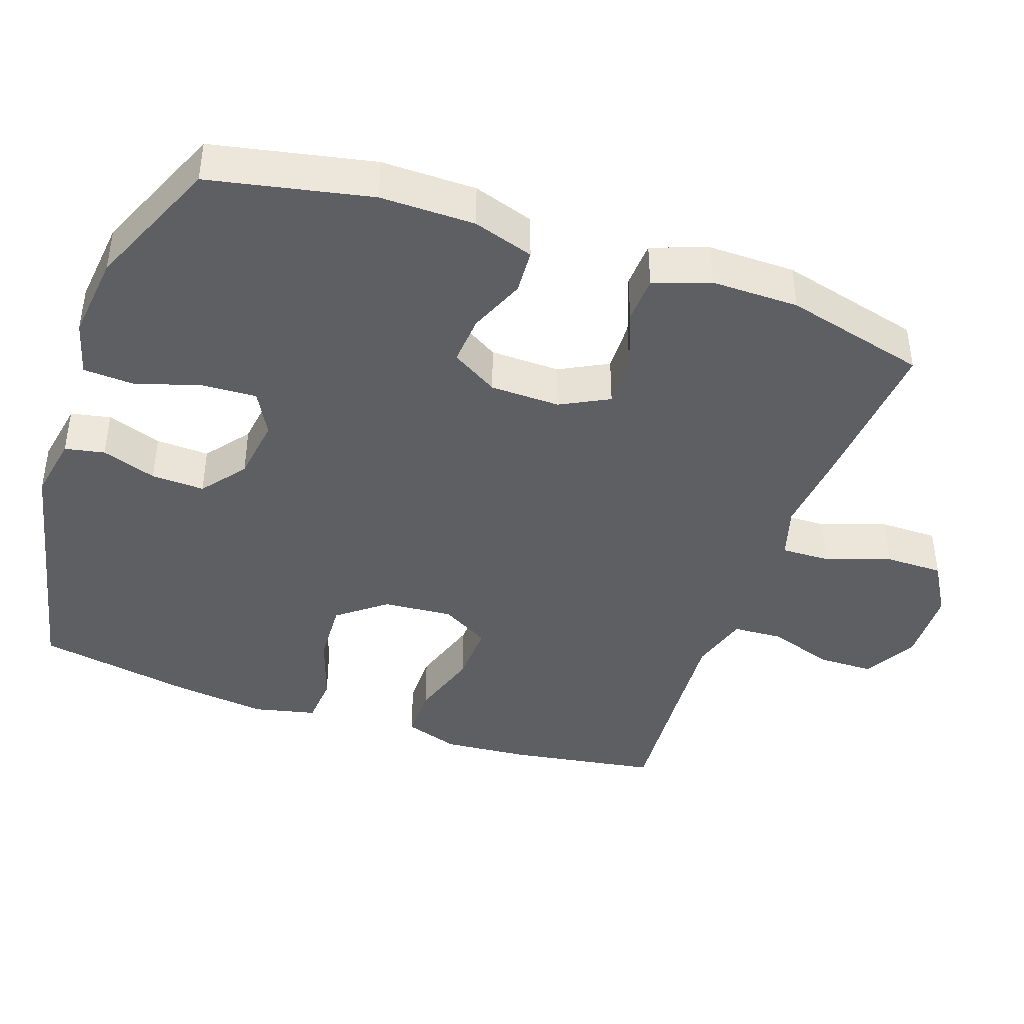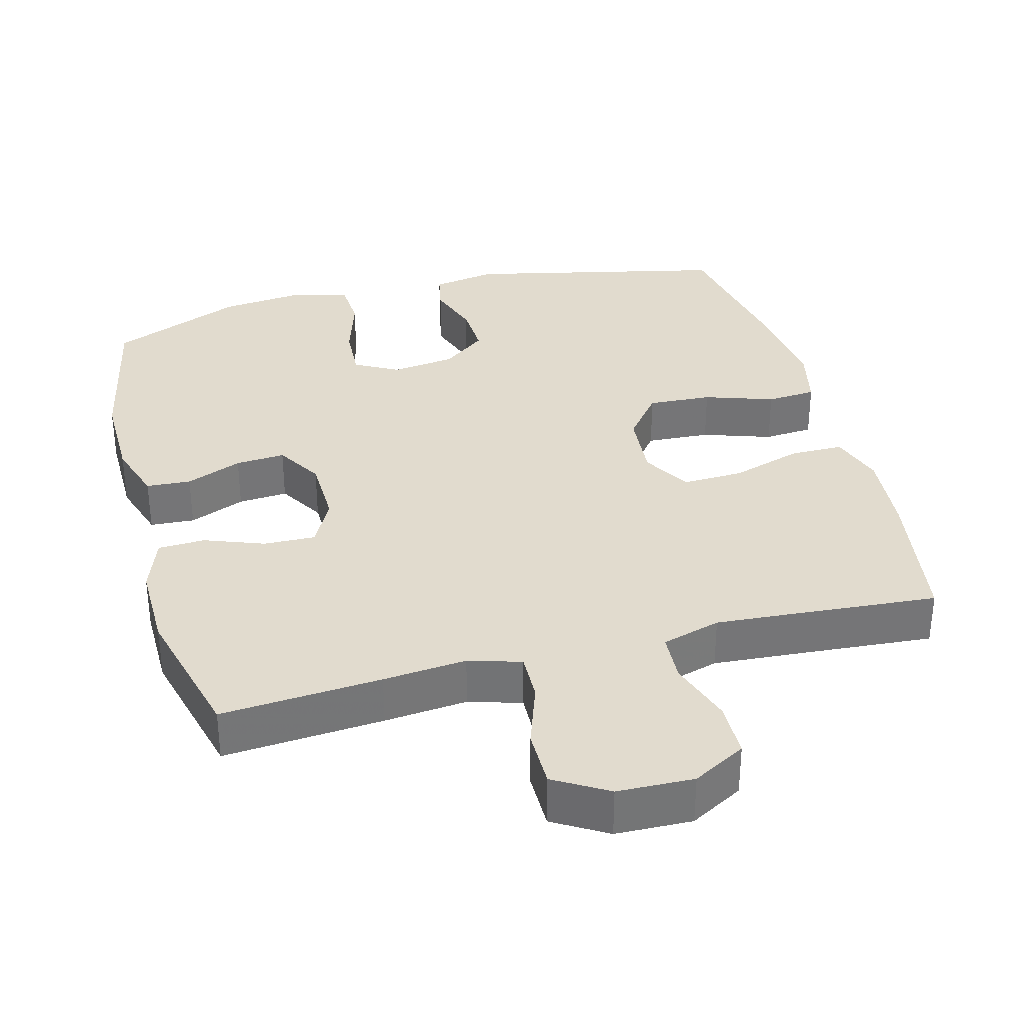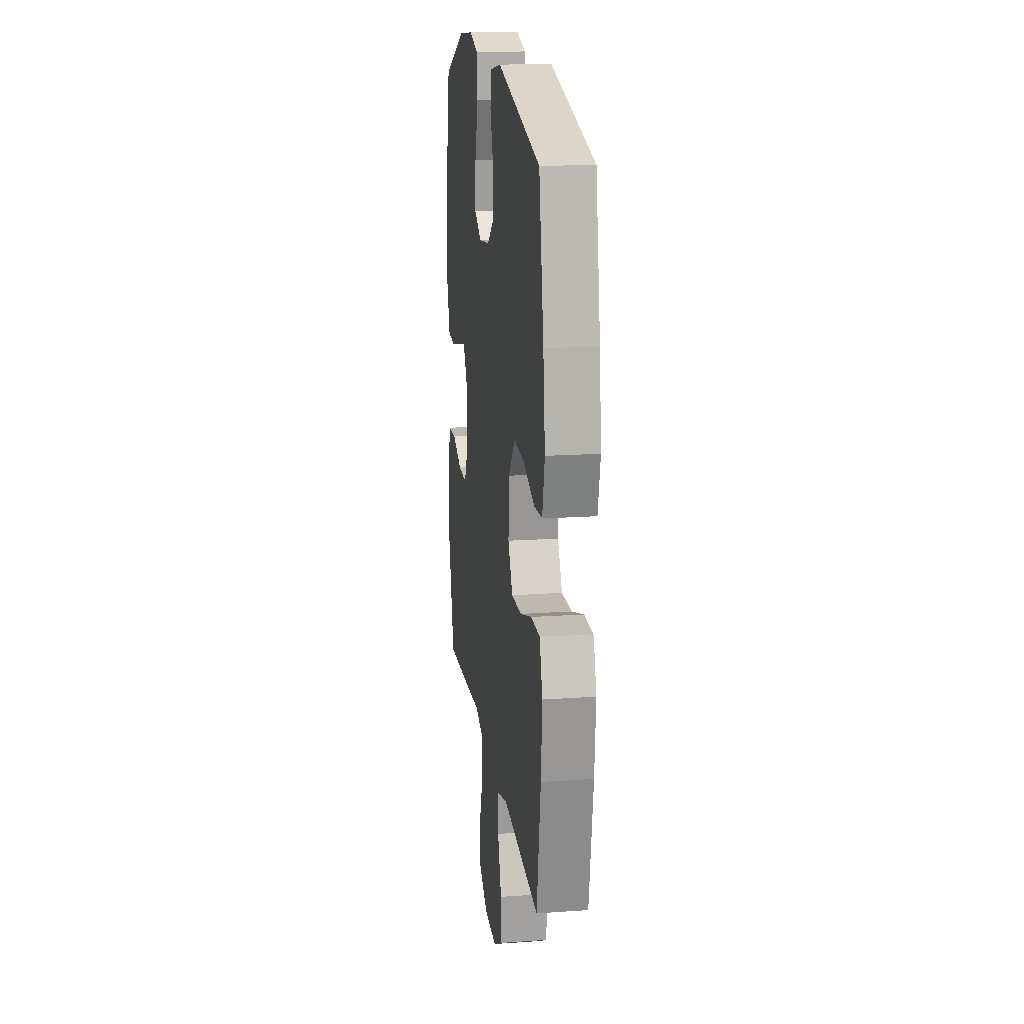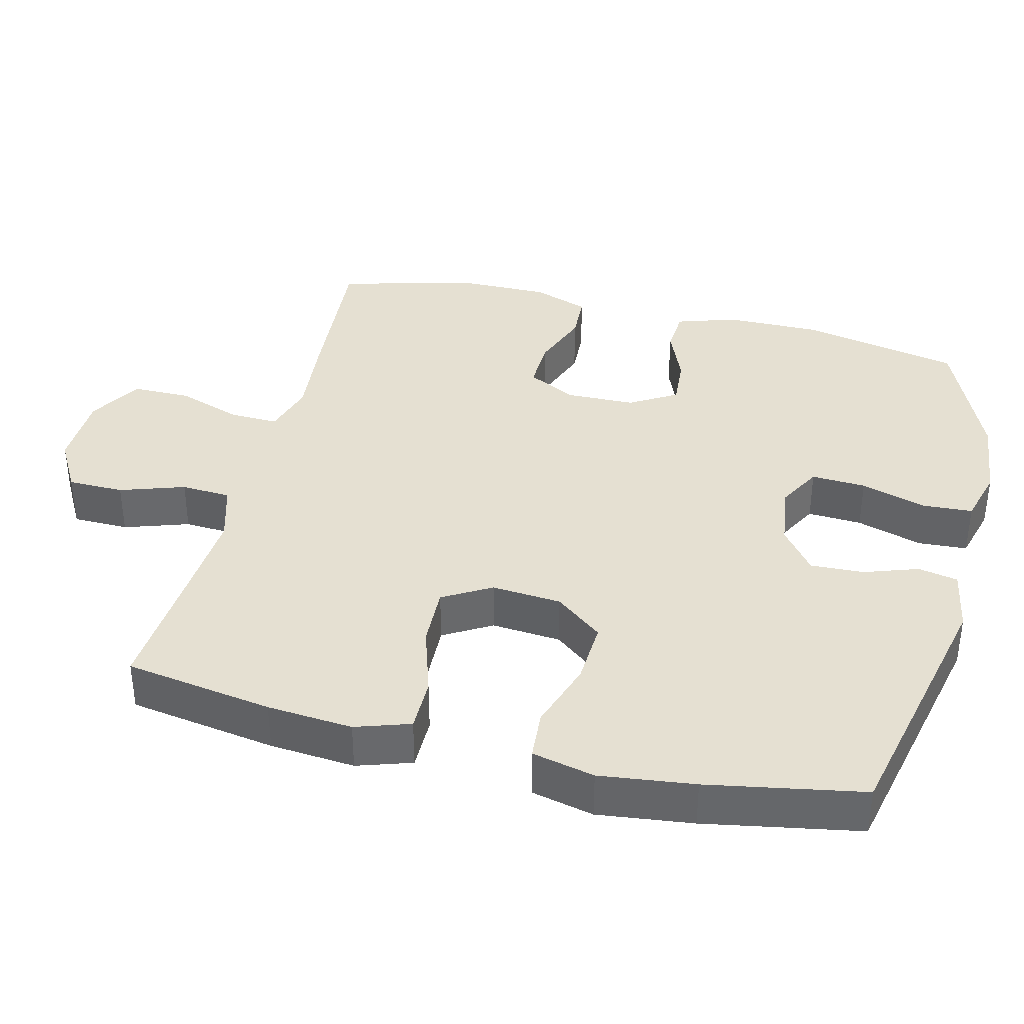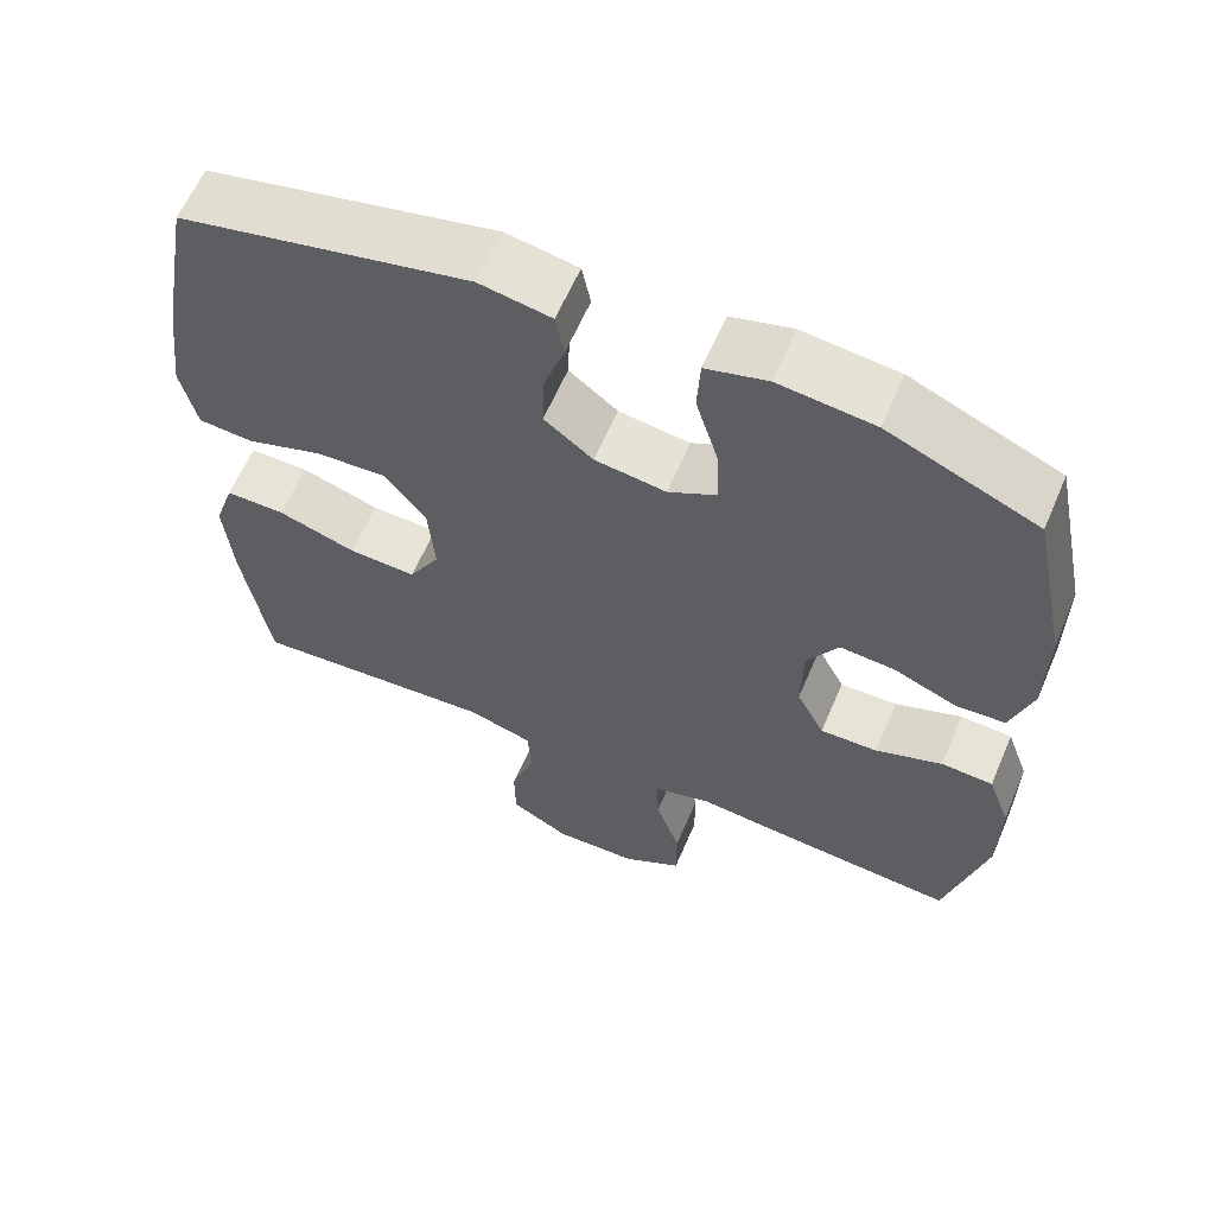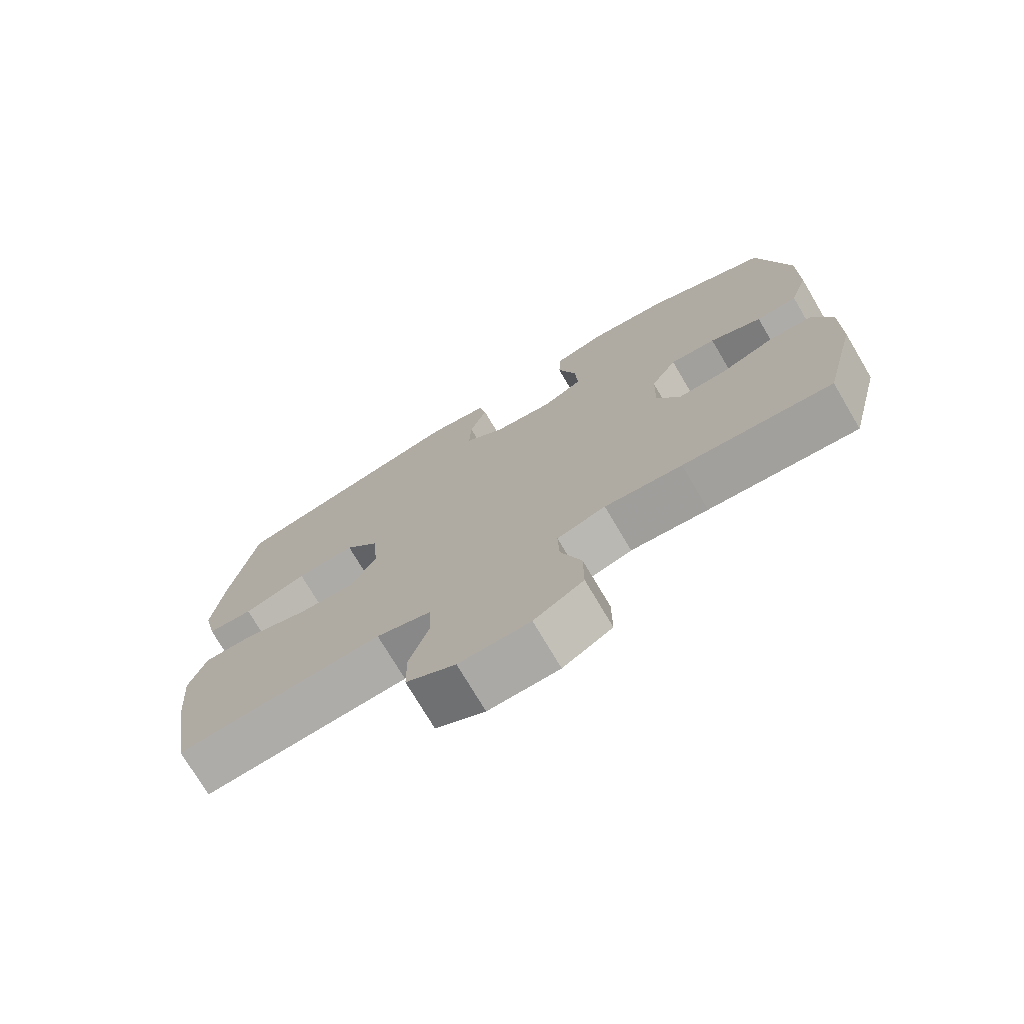
<metadata>
{"format":"obj","ext":"obj","renderer":"f3d","projection":"perspective","resolution":1024,"background":"white","views":[{"elev":-41.8,"azim":70.8,"up":"+Y"},{"elev":33.9,"azim":165.2,"up":"+Y"},{"elev":17.4,"azim":-97.8,"up":"+Z"},{"elev":37.6,"azim":-76.1,"up":"+Y"},{"elev":61.6,"azim":23.2,"up":"+Z"},{"elev":-74.4,"azim":30.6,"up":"+Z"}]}
</metadata>
<code>
v -0.5 0.07 -0.5
v -0.533 0.07 -0.294
v -0.543 0.07 -0.175
v -0.518 0.07 -0.099
v -0.443 0.07 -0.099
v -0.345 0.07 -0.13
v -0.26 0.07 -0.133
v -0.221 0.07 -0.066
v -0.229 0.07 0.031
v -0.281 0.07 0.097
v -0.37 0.07 0.092
v -0.466 0.07 0.06
v -0.535 0.07 0.065
v -0.555 0.07 0.152
v -0.539 0.07 0.284
v -0.5 0.07 0.5
v -0.137 0.07 0.581
v -0.047 0.07 0.565
v -0.036 0.07 0.51
v -0.062 0.07 0.434
v -0.065 0.07 0.36
v -0.004 0.07 0.313
v 0.085 0.07 0.301
v 0.146 0.07 0.334
v 0.142 0.07 0.41
v 0.114 0.07 0.502
v 0.118 0.07 0.571
v 0.195 0.07 0.592
v 0.314 0.07 0.579
v 0.5 0.07 0.5
v 0.546 0.07 0.277
v 0.545 0.07 0.146
v 0.518 0.07 0.062
v 0.456 0.07 0.058
v 0.378 0.07 0.09
v 0.309 0.07 0.095
v 0.27 0.07 0.03
v 0.268 0.07 -0.067
v 0.303 0.07 -0.134
v 0.375 0.07 -0.132
v 0.458 0.07 -0.101
v 0.523 0.07 -0.104
v 0.551 0.07 -0.182
v 0.55 0.07 -0.303
v 0.5 0.07 -0.5
v 0.277 0.07 -0.483
v 0.161 0.07 -0.472
v 0.088 0.07 -0.494
v 0.09 0.07 -0.561
v 0.121 0.07 -0.651
v 0.121 0.07 -0.732
v 0.047 0.07 -0.776
v -0.059 0.07 -0.779
v -0.133 0.07 -0.738
v -0.134 0.07 -0.66
v -0.104 0.07 -0.57
v -0.108 0.07 -0.501
v -0.19 0.07 -0.477
v -0.317 0.07 -0.486
v -0.5 0 -0.5
v -0.533 0 -0.294
v -0.543 0 -0.175
v -0.518 0 -0.099
v -0.443 0 -0.099
v -0.345 0 -0.13
v -0.26 0 -0.133
v -0.221 0 -0.066
v -0.229 0 0.031
v -0.281 0 0.097
v -0.37 0 0.092
v -0.466 0 0.06
v -0.535 0 0.065
v -0.555 0 0.152
v -0.539 0 0.284
v -0.5 0 0.5
v -0.137 0 0.581
v -0.047 0 0.565
v -0.036 0 0.51
v -0.062 0 0.434
v -0.065 0 0.36
v -0.004 0 0.313
v 0.085 0 0.301
v 0.146 0 0.334
v 0.142 0 0.41
v 0.114 0 0.502
v 0.118 0 0.571
v 0.195 0 0.592
v 0.314 0 0.579
v 0.5 0 0.5
v 0.546 0 0.277
v 0.545 0 0.146
v 0.518 0 0.062
v 0.456 0 0.058
v 0.378 0 0.09
v 0.309 0 0.095
v 0.27 0 0.03
v 0.268 0 -0.067
v 0.303 0 -0.134
v 0.375 0 -0.132
v 0.458 0 -0.101
v 0.523 0 -0.104
v 0.551 0 -0.182
v 0.55 0 -0.303
v 0.5 0 -0.5
v 0.277 0 -0.483
v 0.161 0 -0.472
v 0.088 0 -0.494
v 0.09 0 -0.561
v 0.121 0 -0.651
v 0.121 0 -0.732
v 0.047 0 -0.776
v -0.059 0 -0.779
v -0.133 0 -0.738
v -0.134 0 -0.66
v -0.104 0 -0.57
v -0.108 0 -0.501
v -0.19 0 -0.477
v -0.317 0 -0.486
f 54 55 56
f 53 54 56
f 52 53 56
f 51 52 56
f 50 51 56
f 49 50 56
f 48 49 56 57
f 47 48 57 58
f 45 46 47
f 44 45 47
f 43 44 47
f 42 43 47
f 41 42 47
f 40 41 47
f 39 40 47 58
f 33 34 35
f 32 33 35
f 31 32 35
f 30 31 35
f 29 30 35
f 28 29 35
f 27 28 35
f 26 27 35
f 25 26 35
f 24 25 35 36
f 23 24 36 37
f 18 19 20
f 17 18 20
f 16 17 20
f 15 16 20
f 14 15 20
f 13 14 20
f 12 13 20
f 11 12 20
f 10 11 20 21
f 9 10 21 22
f 4 5 6
f 3 4 6
f 2 3 6
f 1 2 6
f 59 1 6
f 59 6 7
f 59 7 8
f 58 59 8
f 39 58 8
f 38 39 8
f 23 37 38
f 22 23 38
f 9 22 38
f 8 9 38
f 115 114 113
f 115 113 112
f 115 112 111
f 115 111 110
f 115 110 109
f 115 109 108
f 116 115 108 107
f 117 116 107 106
f 106 105 104
f 106 104 103
f 106 103 102
f 106 102 101
f 106 101 100
f 106 100 99
f 117 106 99 98
f 94 93 92
f 94 92 91
f 94 91 90
f 94 90 89
f 94 89 88
f 94 88 87
f 94 87 86
f 94 86 85
f 94 85 84
f 95 94 84 83
f 96 95 83 82
f 79 78 77
f 79 77 76
f 79 76 75
f 79 75 74
f 79 74 73
f 79 73 72
f 79 72 71
f 79 71 70
f 80 79 70 69
f 81 80 69 68
f 65 64 63
f 65 63 62
f 65 62 61
f 65 61 60
f 65 60 118
f 66 65 118
f 67 66 118
f 67 118 117
f 67 117 98
f 67 98 97
f 97 96 82
f 97 82 81
f 97 81 68
f 97 68 67
f 1 60 61 2
f 2 61 62 3
f 3 62 63 4
f 4 63 64 5
f 5 64 65 6
f 6 65 66 7
f 7 66 67 8
f 8 67 68 9
f 9 68 69 10
f 10 69 70 11
f 11 70 71 12
f 12 71 72 13
f 13 72 73 14
f 14 73 74 15
f 15 74 75 16
f 16 75 76 17
f 17 76 77 18
f 18 77 78 19
f 19 78 79 20
f 20 79 80 21
f 21 80 81 22
f 22 81 82 23
f 23 82 83 24
f 24 83 84 25
f 25 84 85 26
f 26 85 86 27
f 27 86 87 28
f 28 87 88 29
f 29 88 89 30
f 30 89 90 31
f 31 90 91 32
f 32 91 92 33
f 33 92 93 34
f 34 93 94 35
f 35 94 95 36
f 36 95 96 37
f 37 96 97 38
f 38 97 98 39
f 39 98 99 40
f 40 99 100 41
f 41 100 101 42
f 42 101 102 43
f 43 102 103 44
f 44 103 104 45
f 45 104 105 46
f 46 105 106 47
f 47 106 107 48
f 48 107 108 49
f 49 108 109 50
f 50 109 110 51
f 51 110 111 52
f 52 111 112 53
f 53 112 113 54
f 54 113 114 55
f 55 114 115 56
f 56 115 116 57
f 57 116 117 58
f 58 117 118 59
f 59 118 60 1

</code>
